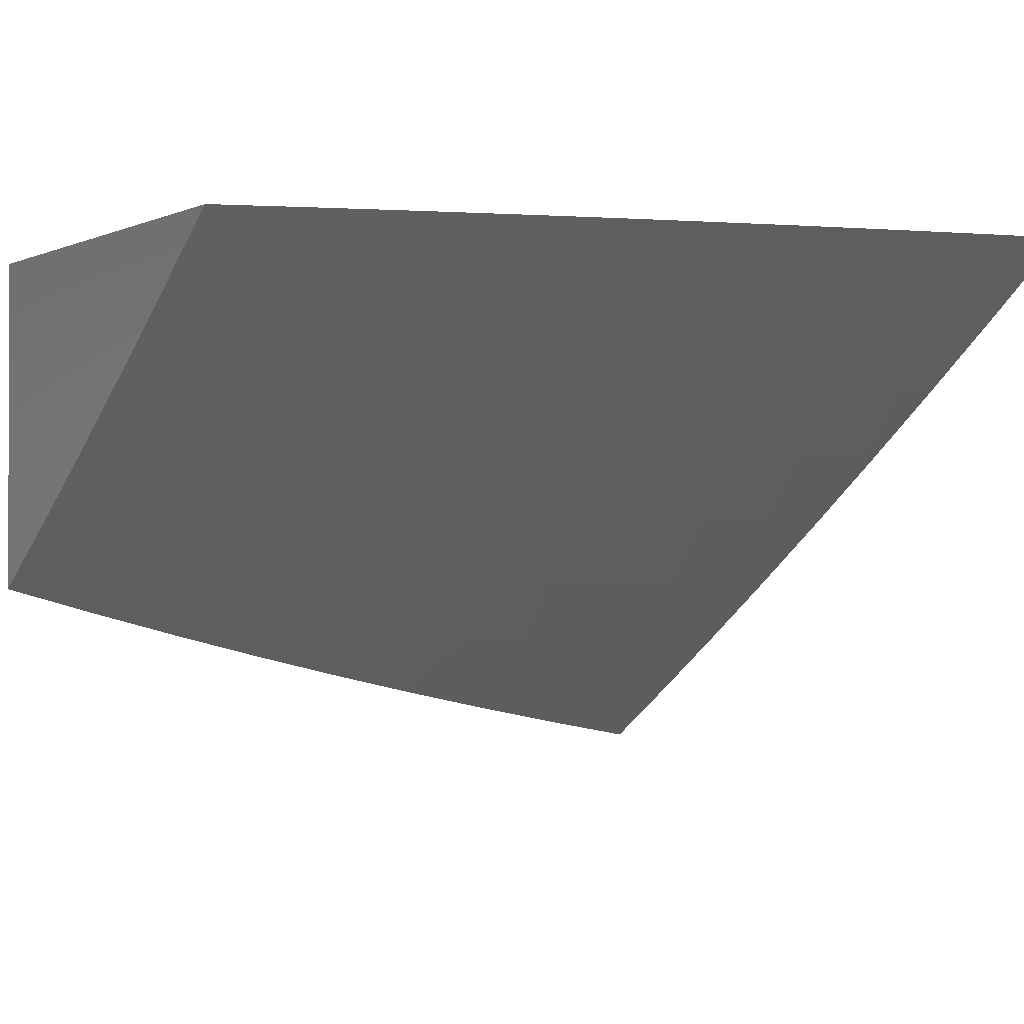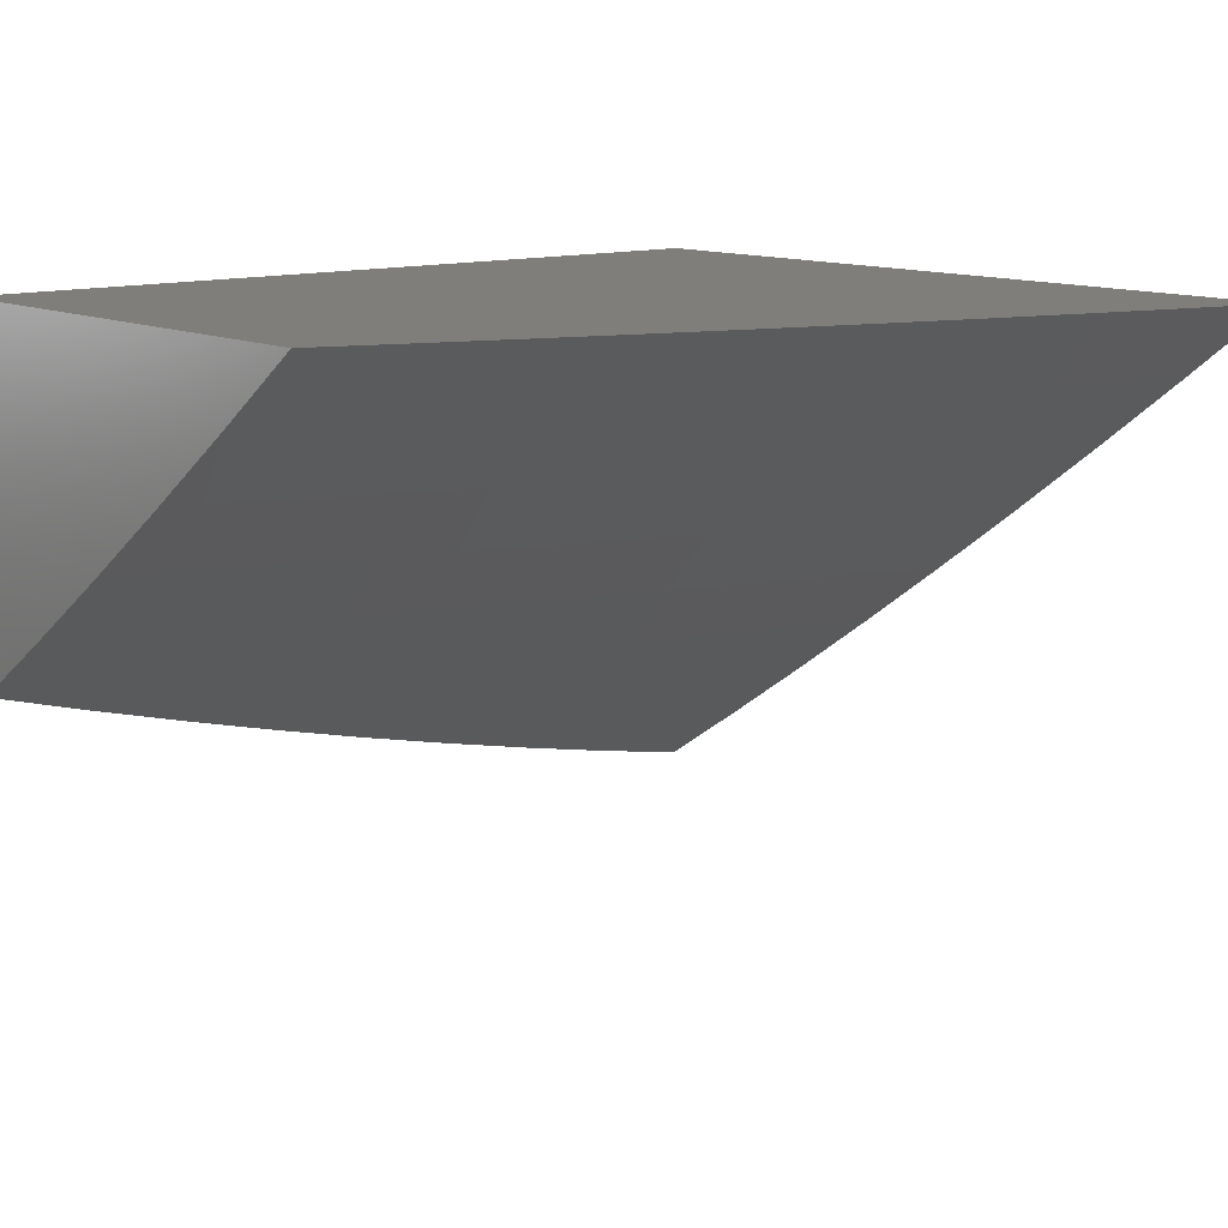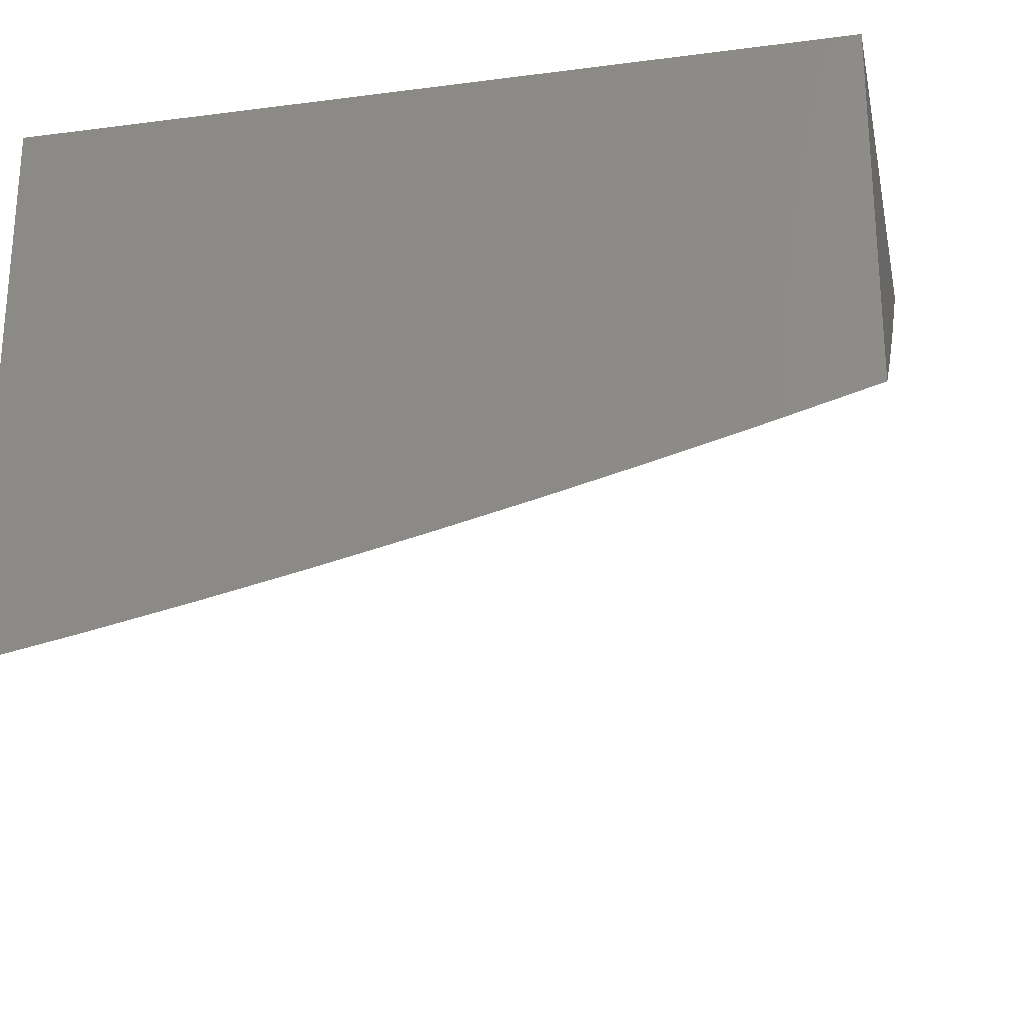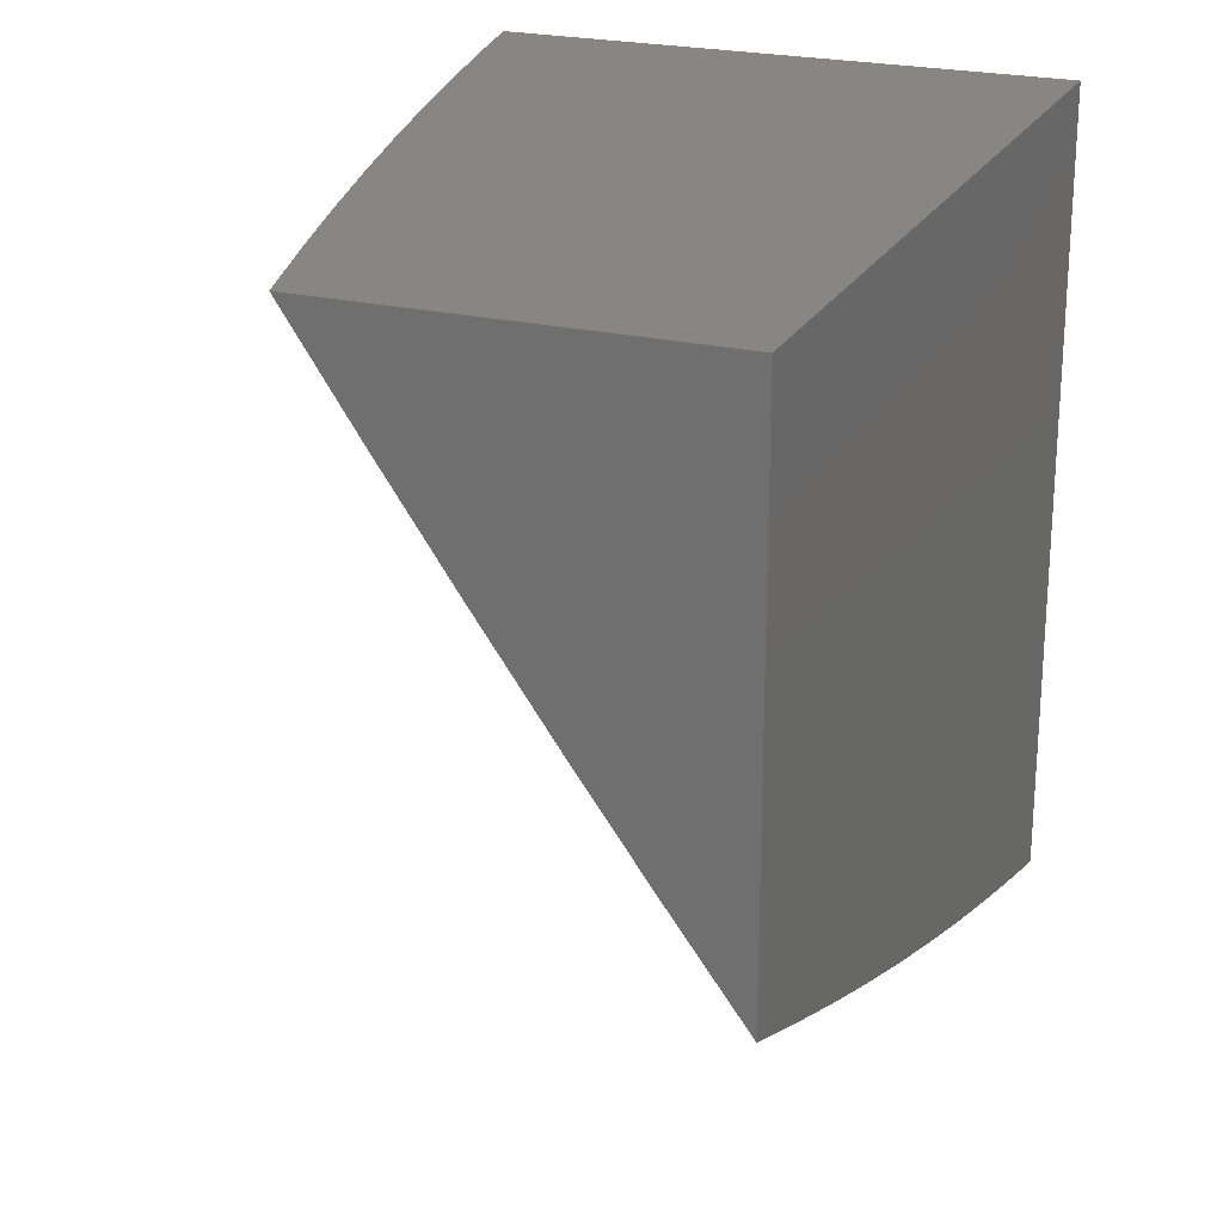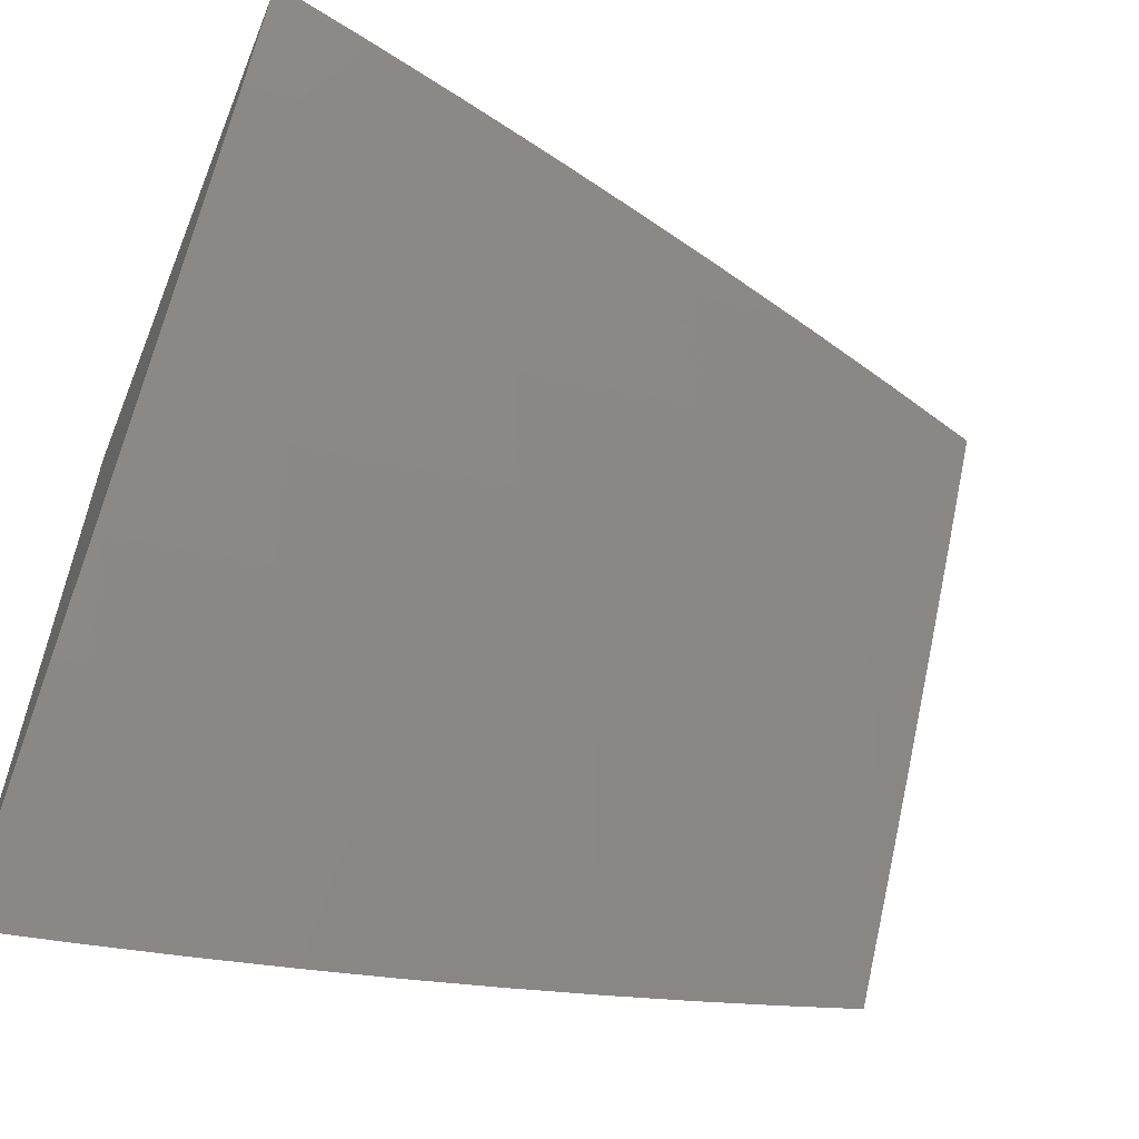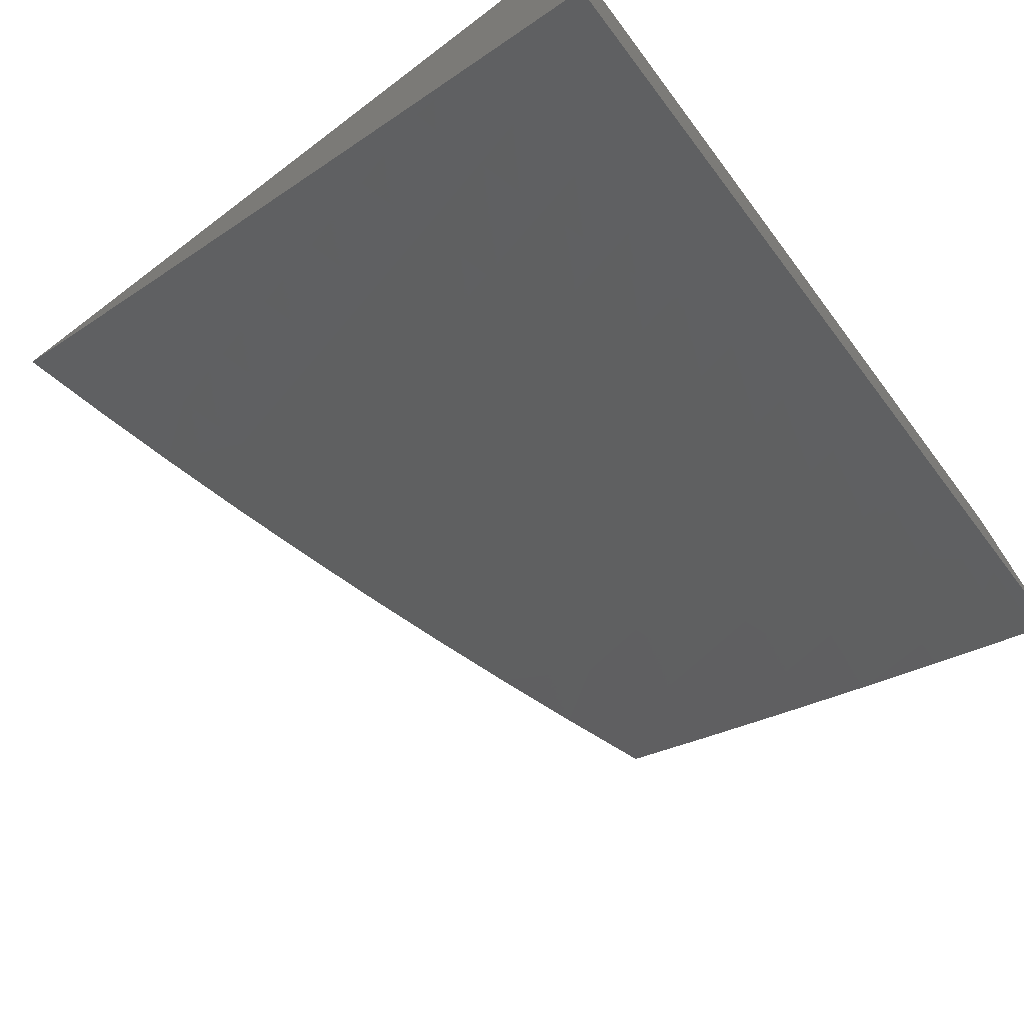
<metadata>
{"format":"stl","ext":"stl","renderer":"f3d","projection":"perspective","resolution":1024,"background":"white","views":[{"elev":-1.2,"azim":-32.6,"up":"+Z"},{"elev":12.1,"azim":-40.2,"up":"+Z"},{"elev":-23.9,"azim":-167.9,"up":"+Z"},{"elev":23.2,"azim":-68.0,"up":"+Y"},{"elev":-58.6,"azim":157.8,"up":"+Y"},{"elev":-72.8,"azim":127.0,"up":"+Z"}]}
</metadata>
<code>
# stl→obj: 99 verts, 194 faces
v -2 -7.937 -10
v -2.113 -7.907 -10
v -2 -7.823 -10.09
v -2.068 -7.806 -10.09
v -2 -7.708 -10.18
v -2.04 -7.698 -10.17
v -2 -7.592 -10.26
v -2.011 -7.59 -10.26
v -2 -7.476 -10.35
v -2.103 -7.565 -10.26
v -2.073 -7.457 -10.34
v -2.164 -7.431 -10.34
v -2.132 -7.322 -10.43
v -2.221 -7.296 -10.43
v -2.187 -7.186 -10.51
v -2.275 -7.159 -10.51
v -2.24 -7.049 -10.59
v -2.325 -7.021 -10.59
v -2.252 -7 -10.62
v -2.378 -7 -10.59
v -2.361 -7.131 -10.51
v -2.448 -7.102 -10.51
v -2.397 -7.239 -10.43
v -2.485 -7.21 -10.43
v -2.433 -7.347 -10.34
v -2.522 -7.317 -10.34
v -2.469 -7.454 -10.26
v -2.559 -7.424 -10.26
v -2.504 -7.56 -10.17
v -2.595 -7.529 -10.17
v -2.539 -7.665 -10.09
v -2.632 -7.634 -10.09
v -2.671 -7.737 -10
v -2.724 -7.602 -10.09
v -2.781 -7.698 -10
v -2.816 -7.568 -10.09
v -2.891 -7.657 -10
v -2.908 -7.533 -10.09
v -3 -7.615 -10
v -3 -7.494 -10.09
v -2.163 -7.78 -10.09
v -2.226 -7.876 -10
v -2.257 -7.753 -10.09
v -2.338 -7.844 -10
v -2.351 -7.725 -10.09
v -2.45 -7.81 -10
v -2.445 -7.696 -10.09
v -2.561 -7.774 -10
v -3 -7.372 -10.18
v -2.959 -7.394 -10.17
v -2.868 -7.43 -10.17
v -2.917 -7.29 -10.26
v -3 -7.249 -10.27
v -2.875 -7.186 -10.34
v -2.962 -7.15 -10.34
v -2.919 -7.046 -10.43
v -3 -7.125 -10.35
v -3 -7 -10.44
v -2.876 -7 -10.47
v -2.833 -7.08 -10.43
v -2.787 -7.22 -10.34
v -2.828 -7.325 -10.26
v -2.739 -7.359 -10.26
v -2.778 -7.464 -10.17
v -2.687 -7.497 -10.17
v -2.752 -7 -10.5
v -2.747 -7.114 -10.43
v -2.699 -7.254 -10.34
v -2.649 -7.392 -10.26
v -2.705 -7.008 -10.51
v -2.628 -7 -10.53
v -2.62 -7.04 -10.51
v -2.503 -7 -10.56
v -2.534 -7.071 -10.51
v -2.126 -7 -10.65
v -2.154 -7.076 -10.59
v -2.1 -7.212 -10.51
v -2.043 -7.347 -10.43
v -2 -7.358 -10.43
v -2.068 -7.101 -10.59
v -2 -7 -10.67
v -2 -7.12 -10.59
v -2 -7.24 -10.51
v -2.012 -7.237 -10.51
v -2.133 -7.673 -10.17
v -2.226 -7.647 -10.17
v -2.319 -7.619 -10.17
v -2.412 -7.59 -10.17
v -2.195 -7.539 -10.26
v -2.254 -7.404 -10.34
v -2.309 -7.268 -10.43
v -2.287 -7.512 -10.26
v -2.378 -7.484 -10.26
v -2.344 -7.376 -10.34
v -2.611 -7.286 -10.34
v -2.573 -7.179 -10.43
v -2.66 -7.147 -10.43
v -3 -7 -10
v -2 -7 -10
f 1 2 3
f 3 2 4
f 3 4 5
f 5 4 6
f 5 6 7
f 7 6 8
f 7 8 9
f 9 8 10
f 9 10 11
f 11 10 12
f 11 12 13
f 13 12 14
f 13 14 15
f 15 14 16
f 15 16 17
f 17 16 18
f 17 18 19
f 19 18 20
f 20 18 21
f 20 21 22
f 22 21 23
f 22 23 24
f 24 23 25
f 24 25 26
f 26 25 27
f 26 27 28
f 28 27 29
f 28 29 30
f 30 29 31
f 30 31 32
f 32 31 33
f 32 33 34
f 34 33 35
f 34 35 36
f 36 35 37
f 36 37 38
f 38 37 39
f 38 39 40
f 4 2 41
f 41 2 42
f 41 42 43
f 43 42 44
f 43 44 45
f 45 44 46
f 45 46 47
f 47 46 48
f 47 48 31
f 31 48 33
f 49 50 40
f 40 50 51
f 40 51 38
f 38 51 36
f 50 49 52
f 52 49 53
f 52 53 54
f 54 53 55
f 54 55 56
f 56 55 57
f 56 57 58
f 53 57 55
f 58 59 56
f 56 59 60
f 56 60 54
f 54 60 61
f 54 61 62
f 62 61 63
f 62 63 64
f 64 63 65
f 64 65 34
f 34 65 32
f 59 66 60
f 60 66 67
f 60 67 61
f 61 67 68
f 61 68 63
f 63 68 69
f 63 69 65
f 65 69 30
f 65 30 32
f 67 66 70
f 70 66 71
f 70 71 72
f 72 71 73
f 72 73 74
f 74 73 22
f 74 22 24
f 73 20 22
f 19 75 17
f 17 75 76
f 17 76 15
f 15 76 77
f 15 77 13
f 13 77 78
f 13 78 11
f 11 78 79
f 11 79 9
f 76 75 80
f 80 75 81
f 80 81 82
f 83 84 82
f 82 84 77
f 82 77 80
f 80 77 76
f 84 83 78
f 78 83 79
f 10 8 6
f 6 4 85
f 85 4 41
f 85 41 86
f 86 41 43
f 86 43 87
f 87 43 45
f 87 45 88
f 88 45 47
f 88 47 29
f 29 47 31
f 6 85 10
f 10 85 89
f 10 89 12
f 12 89 90
f 12 90 14
f 14 90 91
f 14 91 16
f 16 91 21
f 16 21 18
f 89 85 86
f 77 84 78
f 89 86 92
f 92 86 87
f 92 87 93
f 93 87 88
f 93 88 27
f 27 88 29
f 89 92 90
f 90 92 94
f 90 94 91
f 91 94 23
f 91 23 21
f 94 92 93
f 27 25 93
f 93 25 94
f 25 23 94
f 28 30 69
f 26 28 95
f 95 28 69
f 95 69 68
f 24 26 96
f 96 26 95
f 96 95 97
f 97 95 68
f 97 68 67
f 72 74 96
f 96 74 24
f 72 96 97
f 34 36 64
f 64 36 51
f 64 51 62
f 62 51 52
f 62 52 54
f 70 72 97
f 70 97 67
f 50 52 51
f 58 57 98
f 98 57 53
f 98 53 49
f 49 40 98
f 98 40 39
f 39 37 98
f 98 37 35
f 98 35 33
f 98 33 99
f 99 33 48
f 99 48 46
f 46 44 99
f 99 44 42
f 99 42 2
f 2 1 99
f 81 75 99
f 99 75 19
f 99 19 20
f 20 73 99
f 99 73 71
f 99 71 66
f 99 66 98
f 98 66 59
f 98 59 58
f 1 3 99
f 99 3 5
f 99 5 7
f 7 9 99
f 99 9 79
f 99 79 83
f 83 82 99
f 99 82 81

</code>
